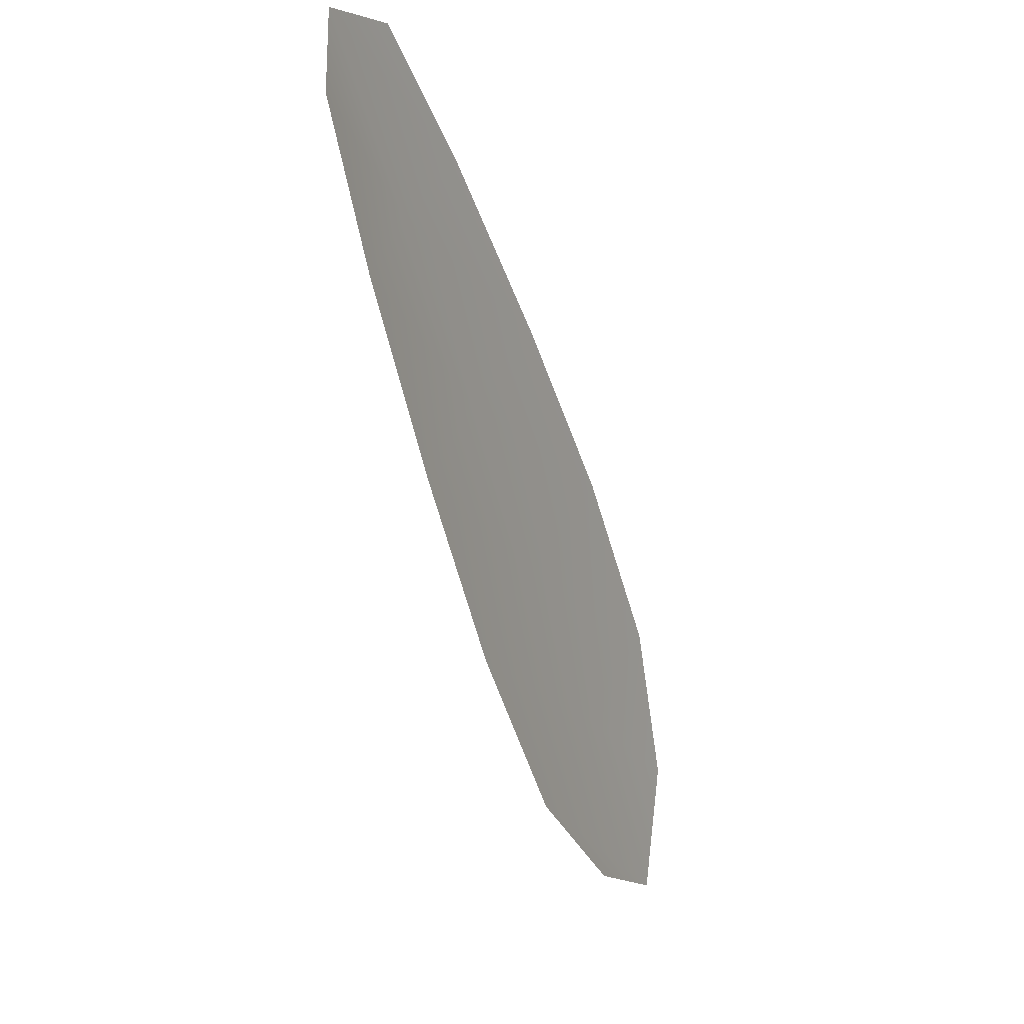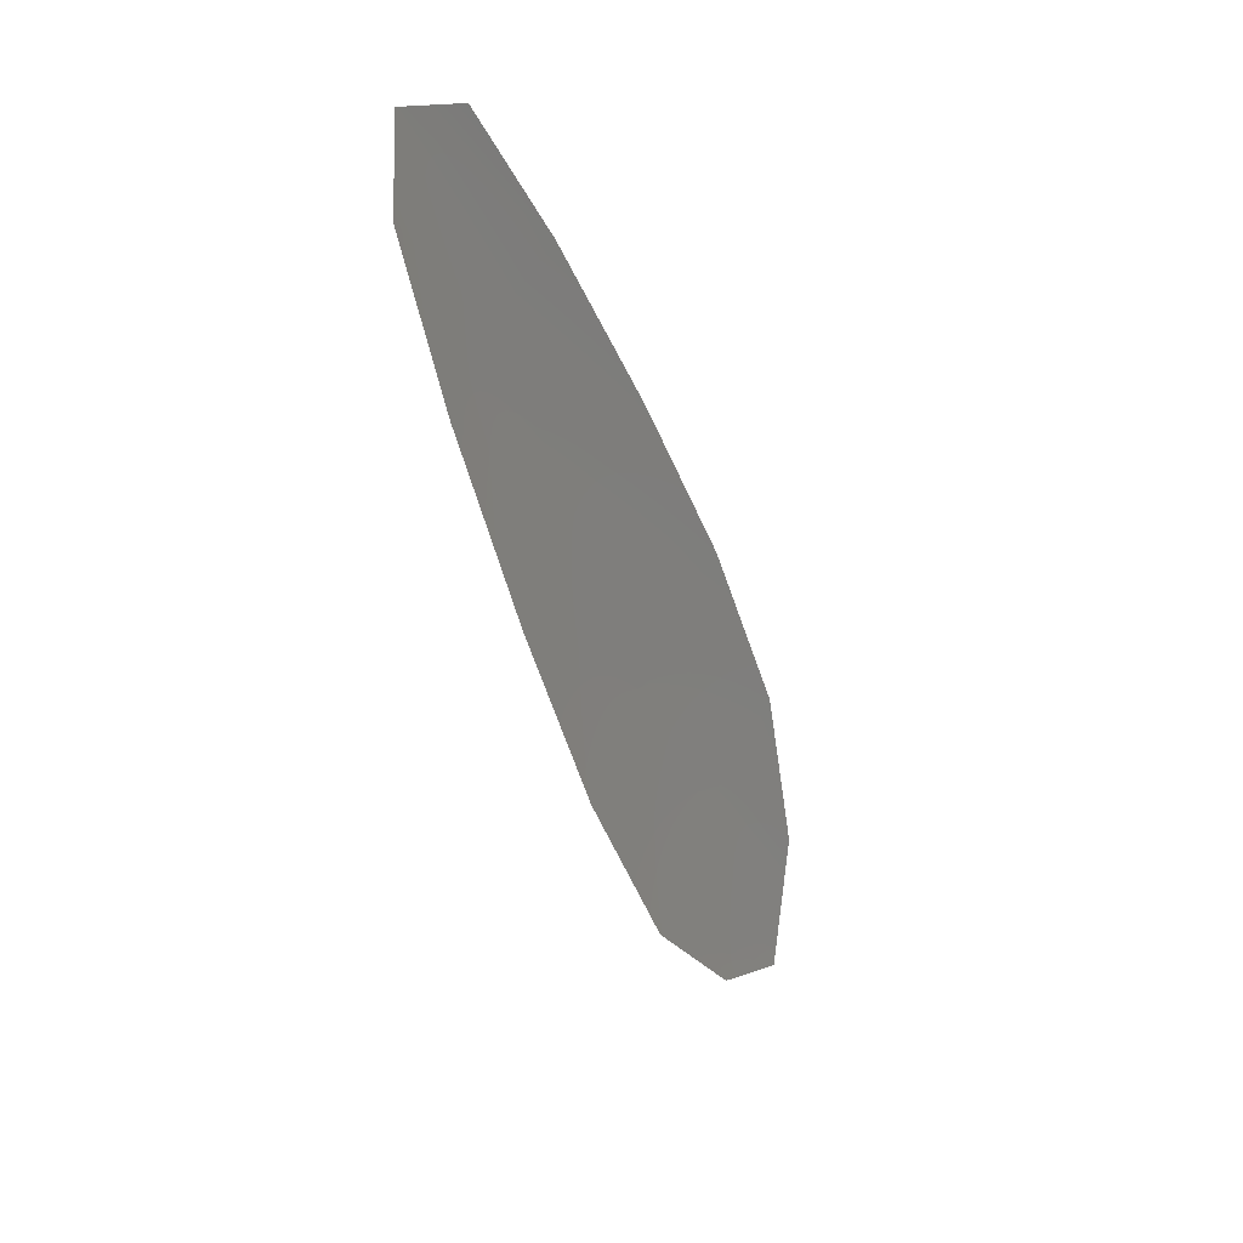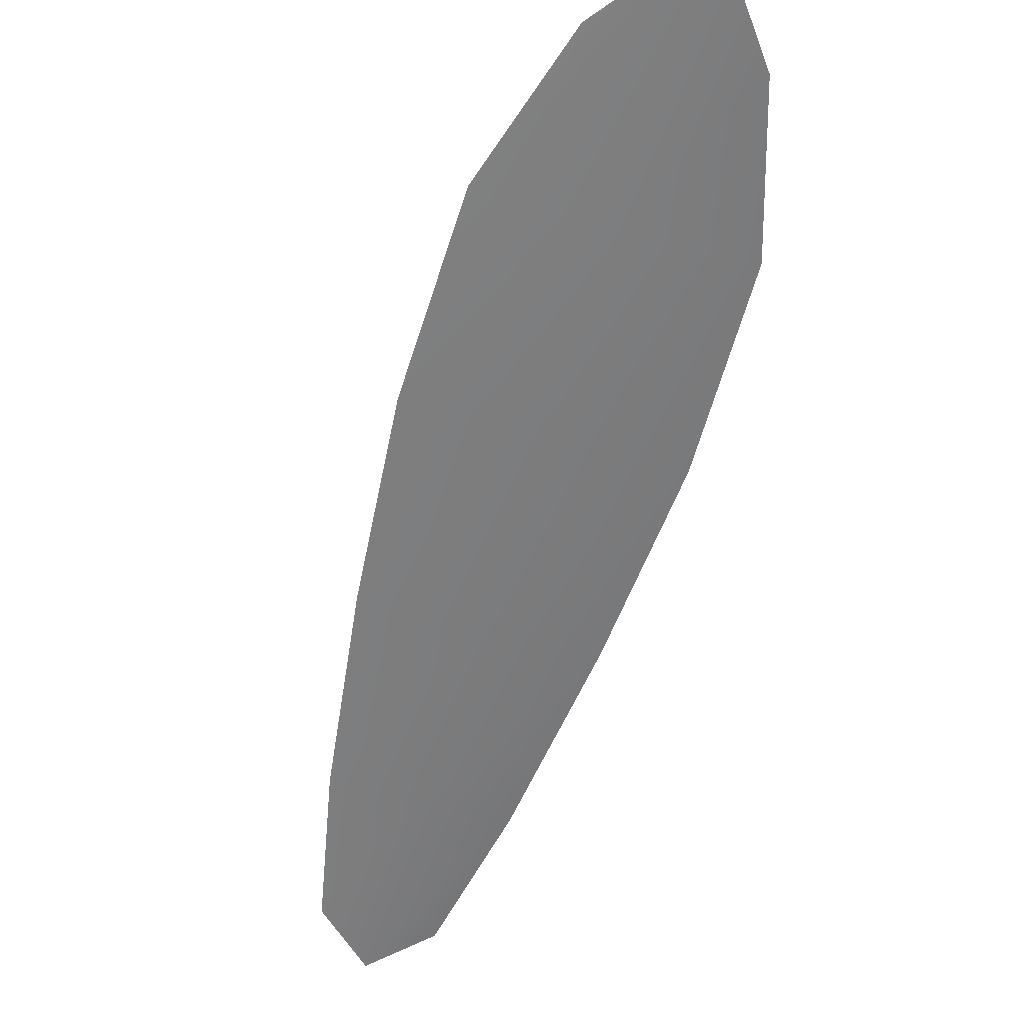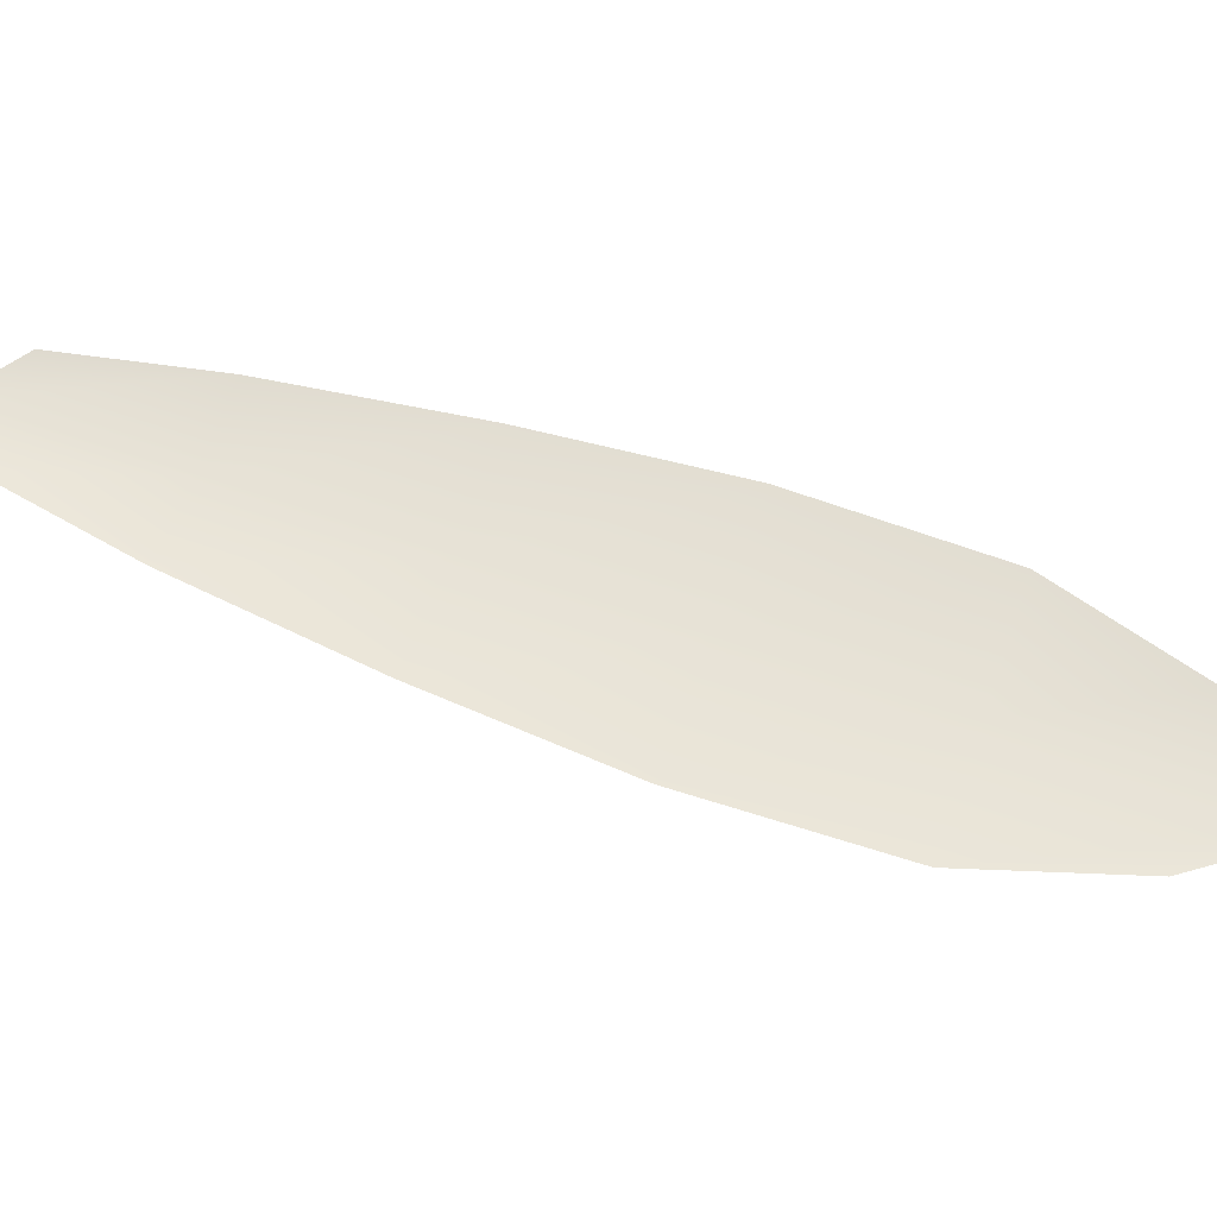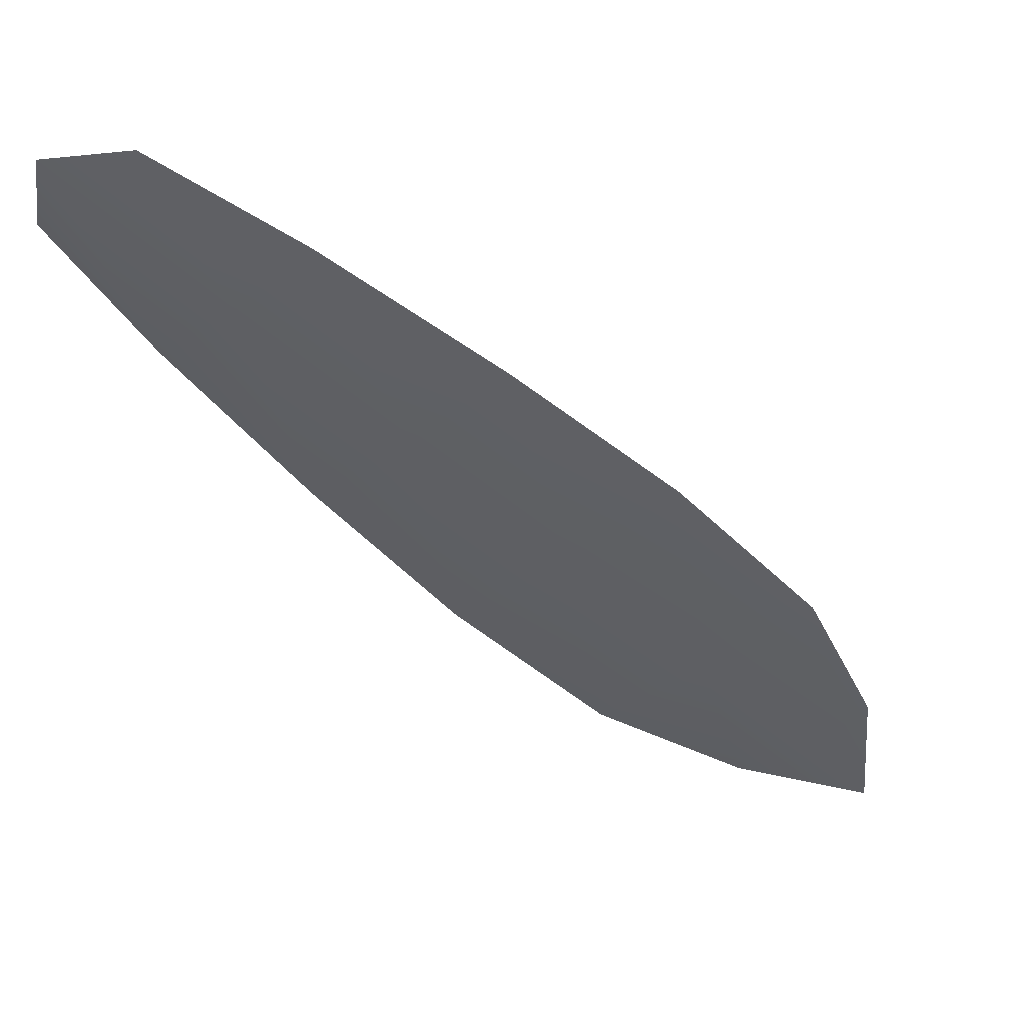
<metadata>
{"format":"obj","ext":"obj","renderer":"f3d","projection":"perspective","resolution":1024,"background":"white","views":[{"elev":5.8,"azim":-60.7,"up":"+Y"},{"elev":19.4,"azim":-61.7,"up":"+Y"},{"elev":-59.2,"azim":18.7,"up":"+Z"},{"elev":62.4,"azim":-35.8,"up":"+Z"},{"elev":-41.5,"azim":-104.2,"up":"+Z"}]}
</metadata>
<code>
o feather_flight_secondary_038
v 0.2795 0.2394 0.09026
v 0.2735 0.2352 0.0902
v 0.3145 0.1915 0.09004
v 0.3064 0.1858 0.08997
v 0.2748 0.2398 0.08961
v 0.3143 0.1832 0.08935
v 0.2869 0.2323 0.09023
v 0.2957 0.2225 0.0902
v 0.3041 0.2124 0.09015
v 0.3113 0.2015 0.0901
v 0.2981 0.1923 0.08998
v 0.2904 0.2029 0.09003
v 0.2838 0.2142 0.09009
v 0.2777 0.2259 0.09015
v 0.2823 0.2291 0.08956
v 0.2898 0.2183 0.08951
v 0.2972 0.2076 0.08946
v 0.3047 0.1969 0.08941
f 18 10 3 6
f 11 18 6 4
f 5 1 7 15
f 15 7 8 16
f 16 8 9 17
f 17 9 10 18
f 2 5 15 14
f 14 15 16 13
f 13 16 17 12
f 12 17 18 11

</code>
